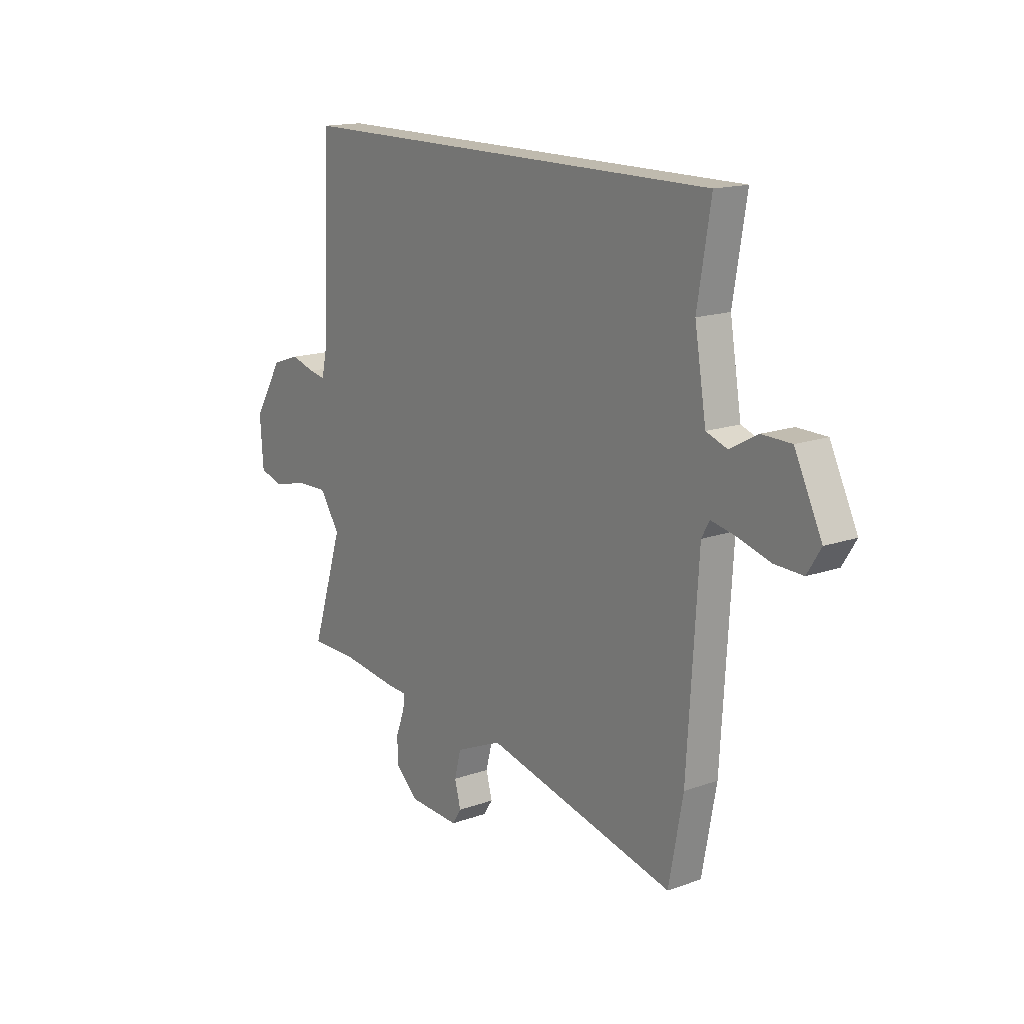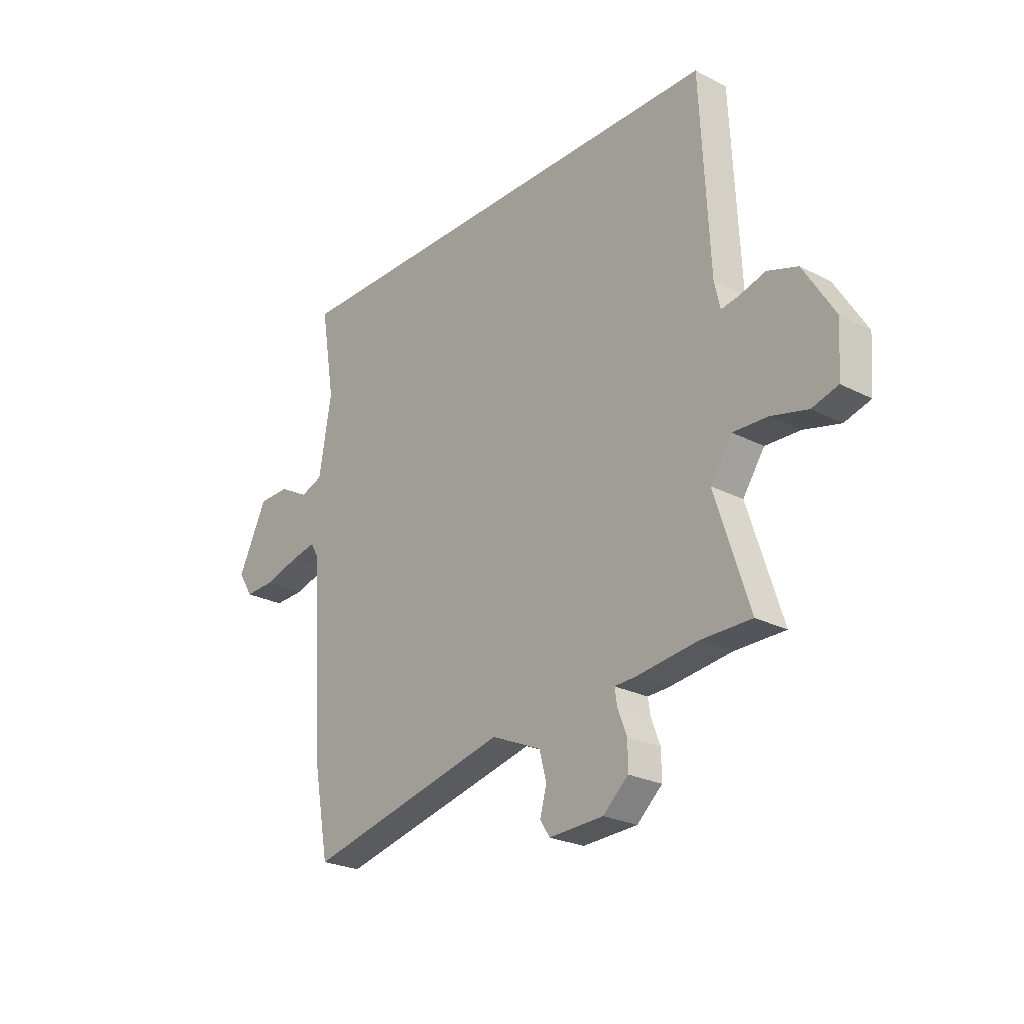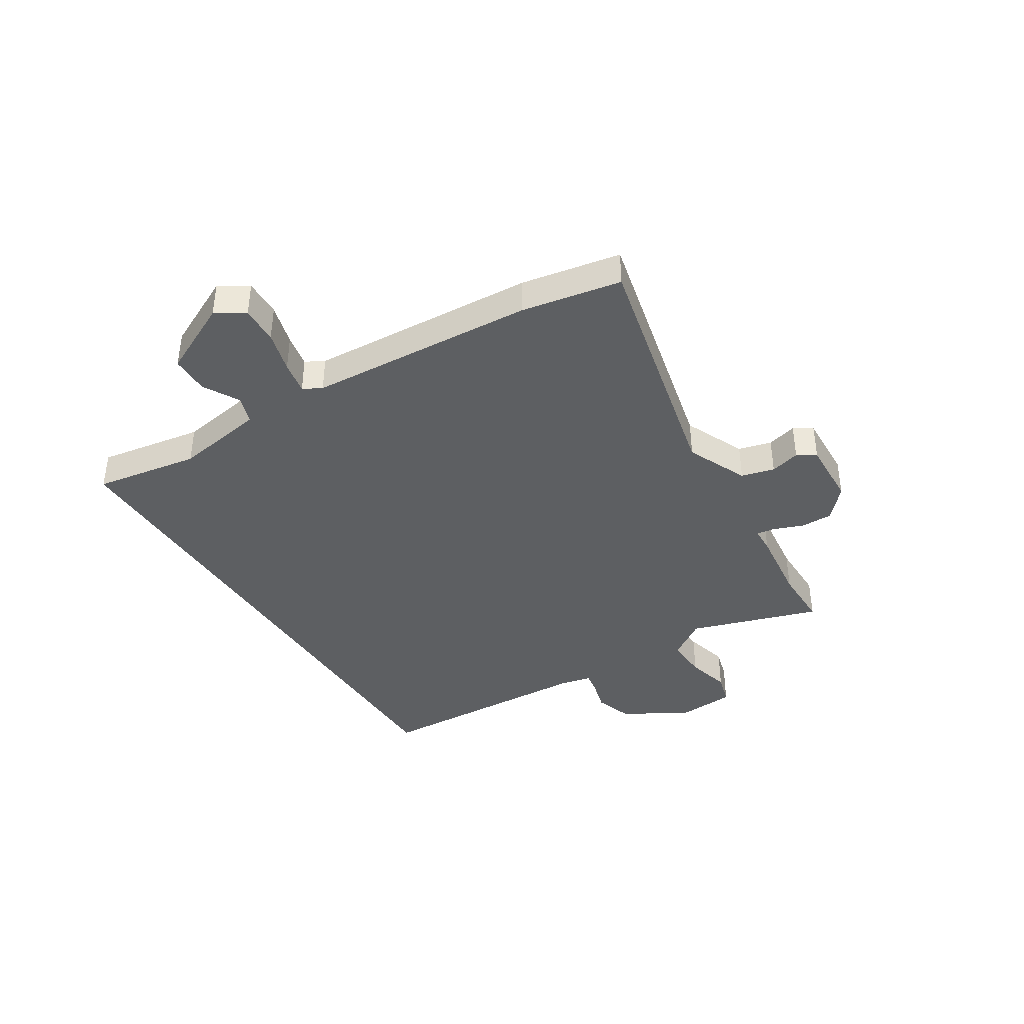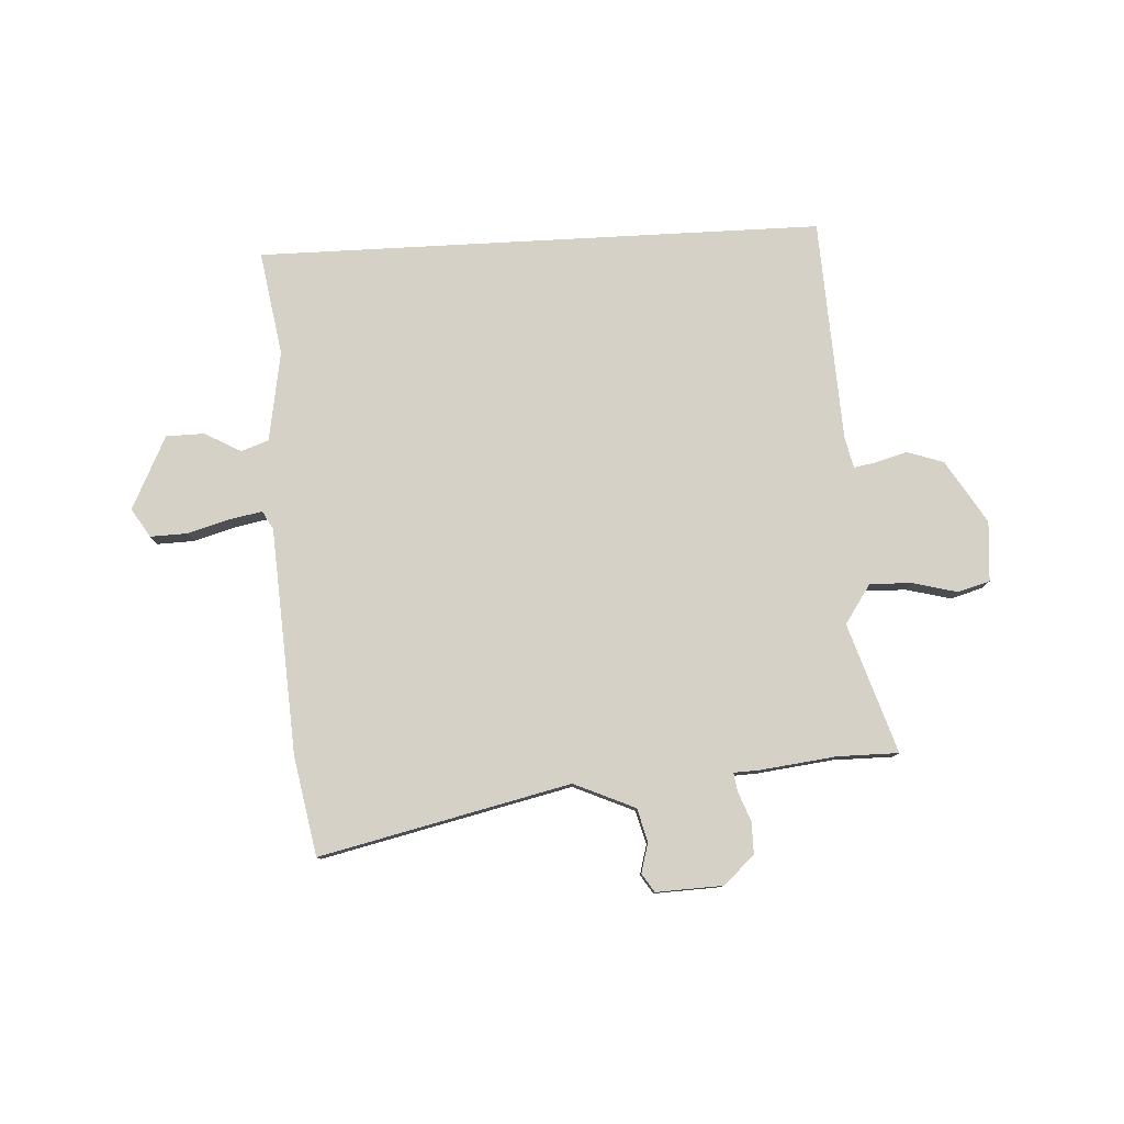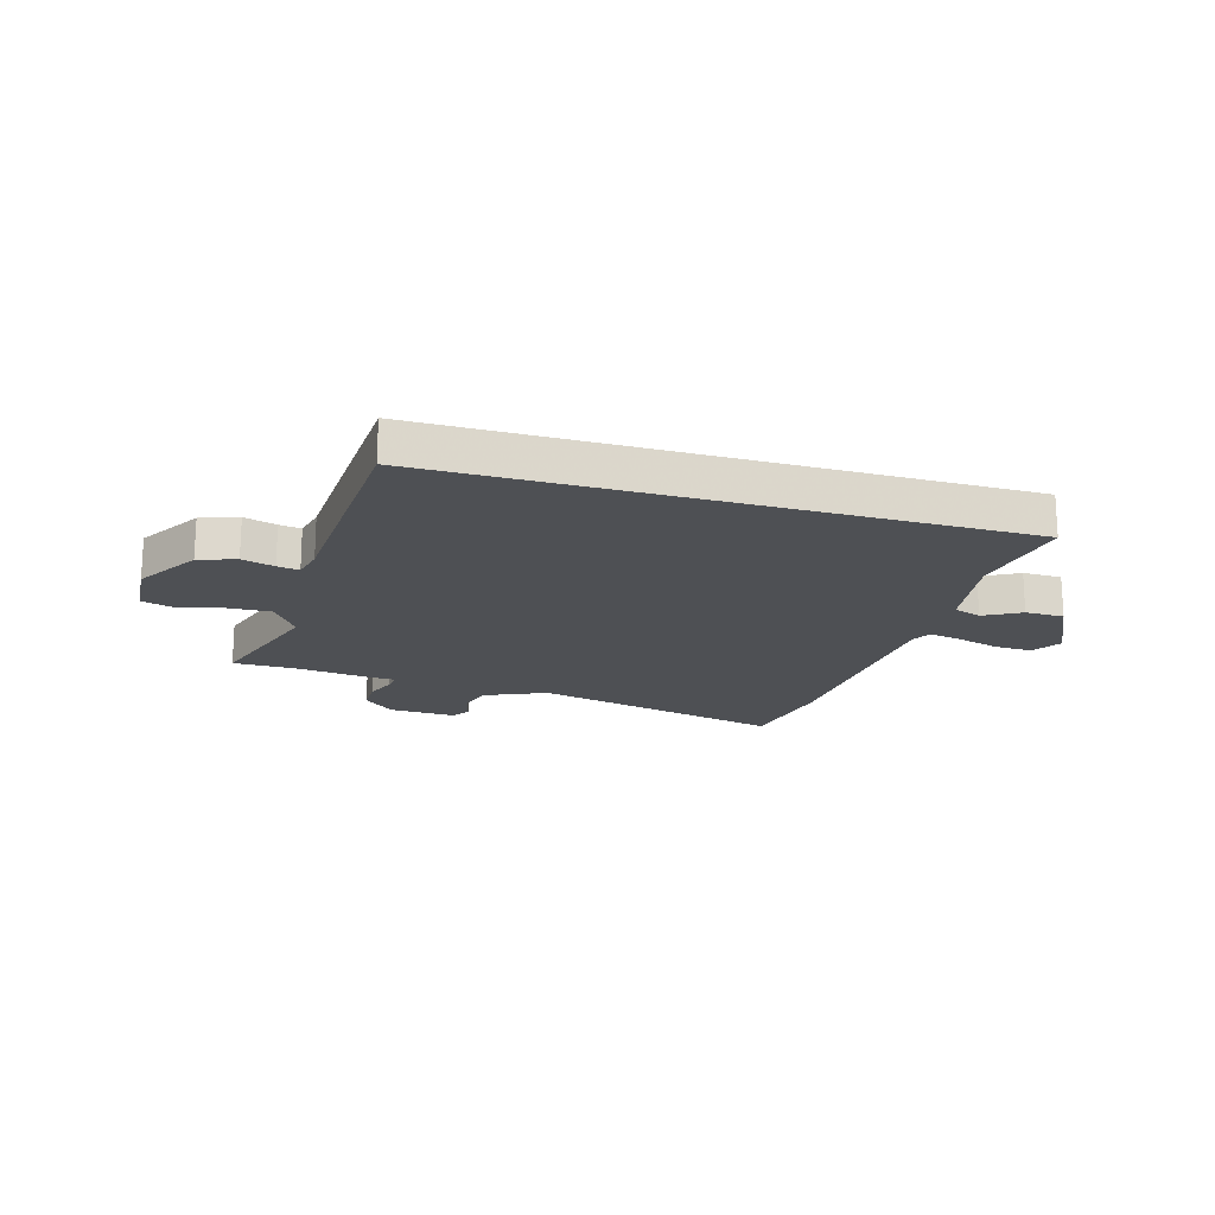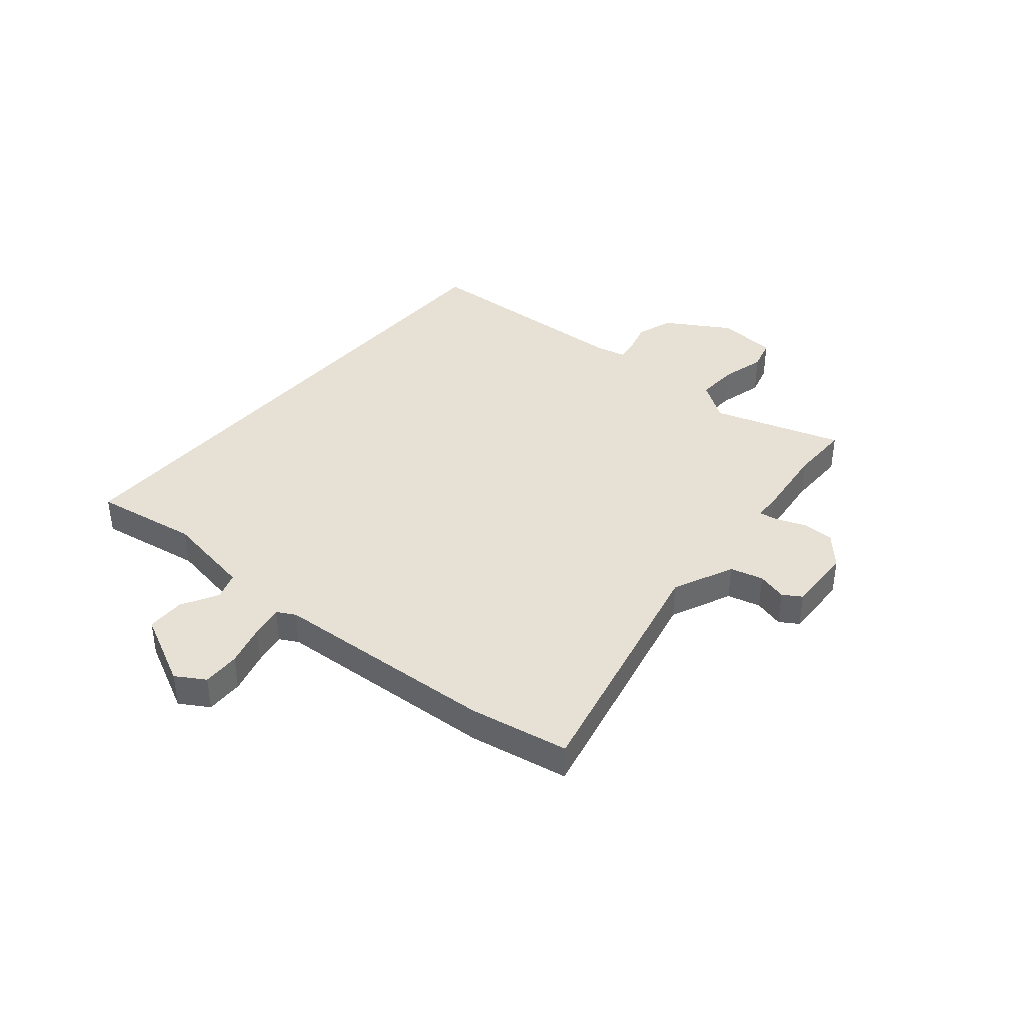
<metadata>
{"format":"obj","ext":"obj","renderer":"f3d","projection":"perspective","resolution":1024,"background":"white","views":[{"elev":15.8,"azim":53.5,"up":"+Z"},{"elev":-25.0,"azim":-130.0,"up":"+Z"},{"elev":-39.7,"azim":122.1,"up":"+Y"},{"elev":79.1,"azim":176.9,"up":"+Y"},{"elev":-18.6,"azim":-16.3,"up":"+Y"},{"elev":39.3,"azim":130.4,"up":"+Y"}]}
</metadata>
<code>
v -0.464 0.07 -0.5
v -0.576 0.07 -0.5
v -0.499 0.07 -0.261
v -0.548 0.07 -0.189
v -0.626 0.07 -0.192
v -0.708 0.07 -0.213
v -0.767 0.07 -0.196
v -0.775 0.07 -0.085
v -0.704 0.07 0.031
v -0.636 0.07 0.054
v -0.577 0.07 0.037
v -0.537 0.07 0.03
v -0.524 0.07 0.088
v -0.504 0.07 0.5
v 0.544 0.07 0.5
v 0.512 0.07 0.307
v 0.54 0.07 0.14
v 0.591 0.07 0.122
v 0.658 0.07 0.159
v 0.729 0.07 0.158
v 0.795 0.07 0.023
v 0.762 0.07 -0.03
v 0.693 0.07 -0.028
v 0.616 0.07 -0.006
v 0.555 0.07 0.006
v 0.536 0.07 -0.028
v 0.51 0.07 -0.446
v 0.476 0.07 -0.629
v 0.014 0.07 -0.523
v -0.099 0.07 -0.573
v -0.115 0.07 -0.634
v -0.1 0.07 -0.689
v -0.122 0.07 -0.723
v -0.245 0.07 -0.718
v -0.302 0.07 -0.667
v -0.302 0.07 -0.608
v -0.281 0.07 -0.553
v -0.276 0.07 -0.519
v -0.324 0.07 -0.517
v -0.464 0 -0.5
v -0.576 0 -0.5
v -0.499 0 -0.261
v -0.548 0 -0.189
v -0.626 0 -0.192
v -0.708 0 -0.213
v -0.767 0 -0.196
v -0.775 0 -0.085
v -0.704 0 0.031
v -0.636 0 0.054
v -0.577 0 0.037
v -0.537 0 0.03
v -0.524 0 0.088
v -0.504 0 0.5
v 0.544 0 0.5
v 0.512 0 0.307
v 0.54 0 0.14
v 0.591 0 0.122
v 0.658 0 0.159
v 0.729 0 0.158
v 0.795 0 0.023
v 0.762 0 -0.03
v 0.693 0 -0.028
v 0.616 0 -0.006
v 0.555 0 0.006
v 0.536 0 -0.028
v 0.51 0 -0.446
v 0.476 0 -0.629
v 0.014 0 -0.523
v -0.099 0 -0.573
v -0.115 0 -0.634
v -0.1 0 -0.689
v -0.122 0 -0.723
v -0.245 0 -0.718
v -0.302 0 -0.667
v -0.302 0 -0.608
v -0.281 0 -0.553
v -0.276 0 -0.519
v -0.324 0 -0.517
f 38 39 1
f 34 35 36 37
f 34 37 38
f 31 32 33 34
f 30 31 34 38
f 29 30 38
f 26 27 28 29
f 25 26 29 38
f 21 22 23 24
f 21 24 25
f 18 19 20 21
f 17 18 21 25
f 16 17 25 38
f 13 14 15 16
f 12 13 16 38
f 8 9 10 11
f 5 6 7 8
f 4 5 8 11
f 3 4 11 12
f 1 2 3
f 1 3 12 38
f 40 78 77
f 76 75 74 73
f 77 76 73
f 73 72 71 70
f 77 73 70 69
f 77 69 68
f 68 67 66 65
f 77 68 65 64
f 63 62 61 60
f 64 63 60
f 60 59 58 57
f 64 60 57 56
f 77 64 56 55
f 55 54 53 52
f 77 55 52 51
f 50 49 48 47
f 47 46 45 44
f 50 47 44 43
f 51 50 43 42
f 42 41 40
f 77 51 42 40
f 1 40 41 2
f 2 41 42 3
f 3 42 43 4
f 4 43 44 5
f 5 44 45 6
f 6 45 46 7
f 7 46 47 8
f 8 47 48 9
f 9 48 49 10
f 10 49 50 11
f 11 50 51 12
f 12 51 52 13
f 13 52 53 14
f 14 53 54 15
f 15 54 55 16
f 16 55 56 17
f 17 56 57 18
f 18 57 58 19
f 19 58 59 20
f 20 59 60 21
f 21 60 61 22
f 22 61 62 23
f 23 62 63 24
f 24 63 64 25
f 25 64 65 26
f 26 65 66 27
f 27 66 67 28
f 28 67 68 29
f 29 68 69 30
f 30 69 70 31
f 31 70 71 32
f 32 71 72 33
f 33 72 73 34
f 34 73 74 35
f 35 74 75 36
f 36 75 76 37
f 37 76 77 38
f 38 77 78 39
f 39 78 40 1

</code>
